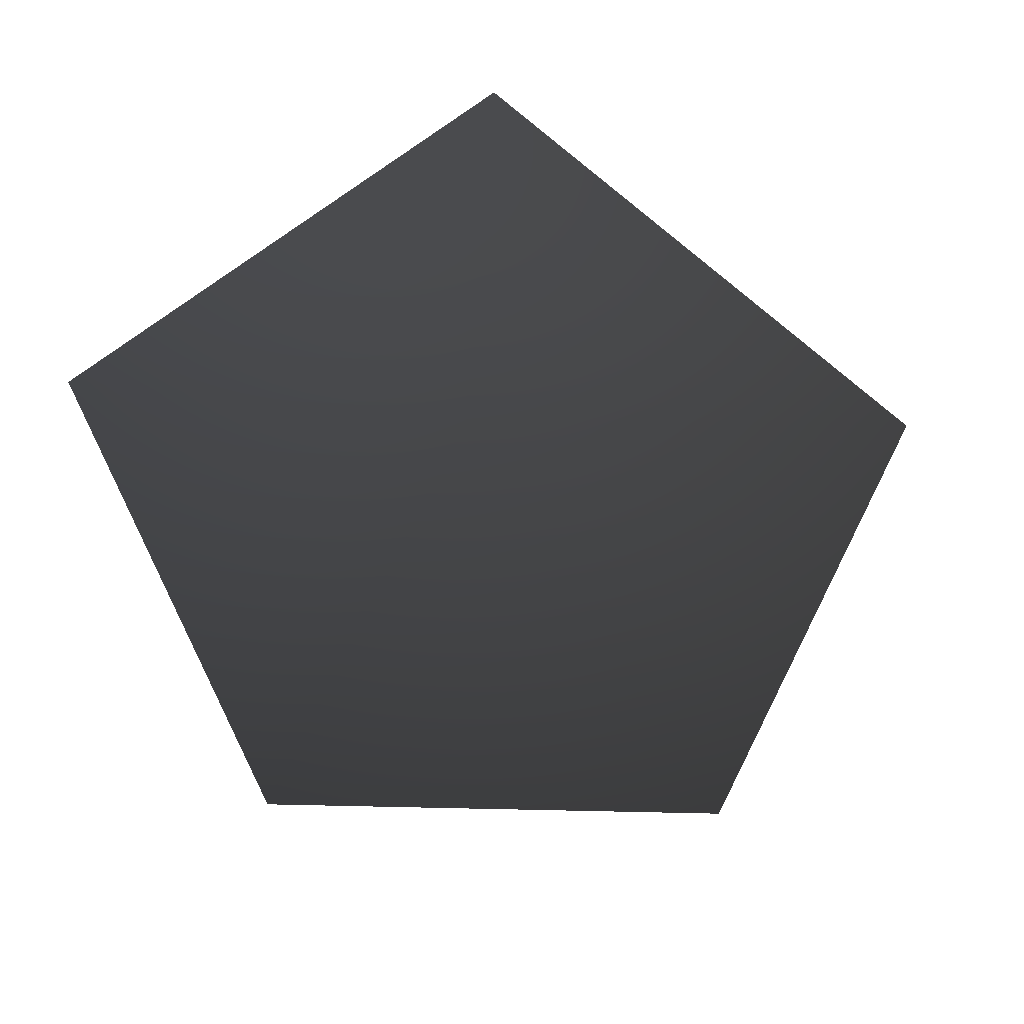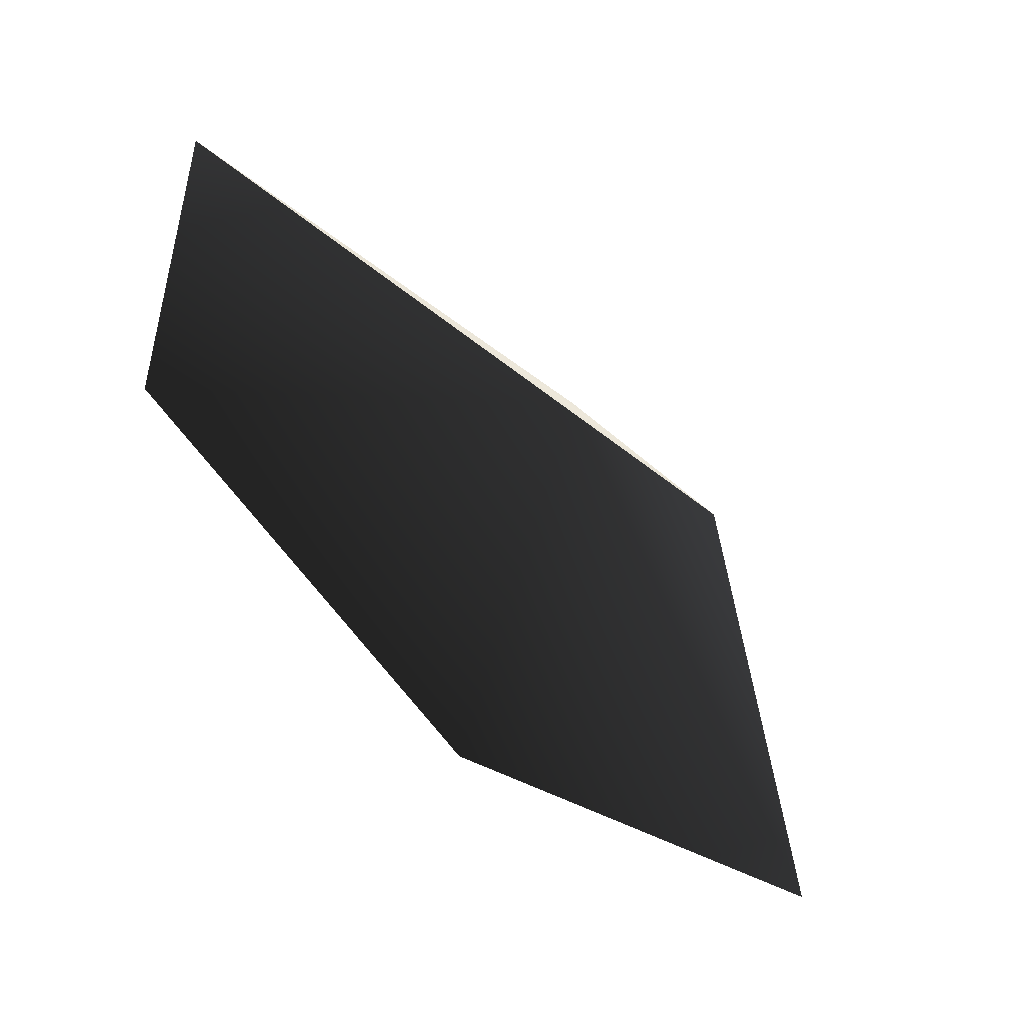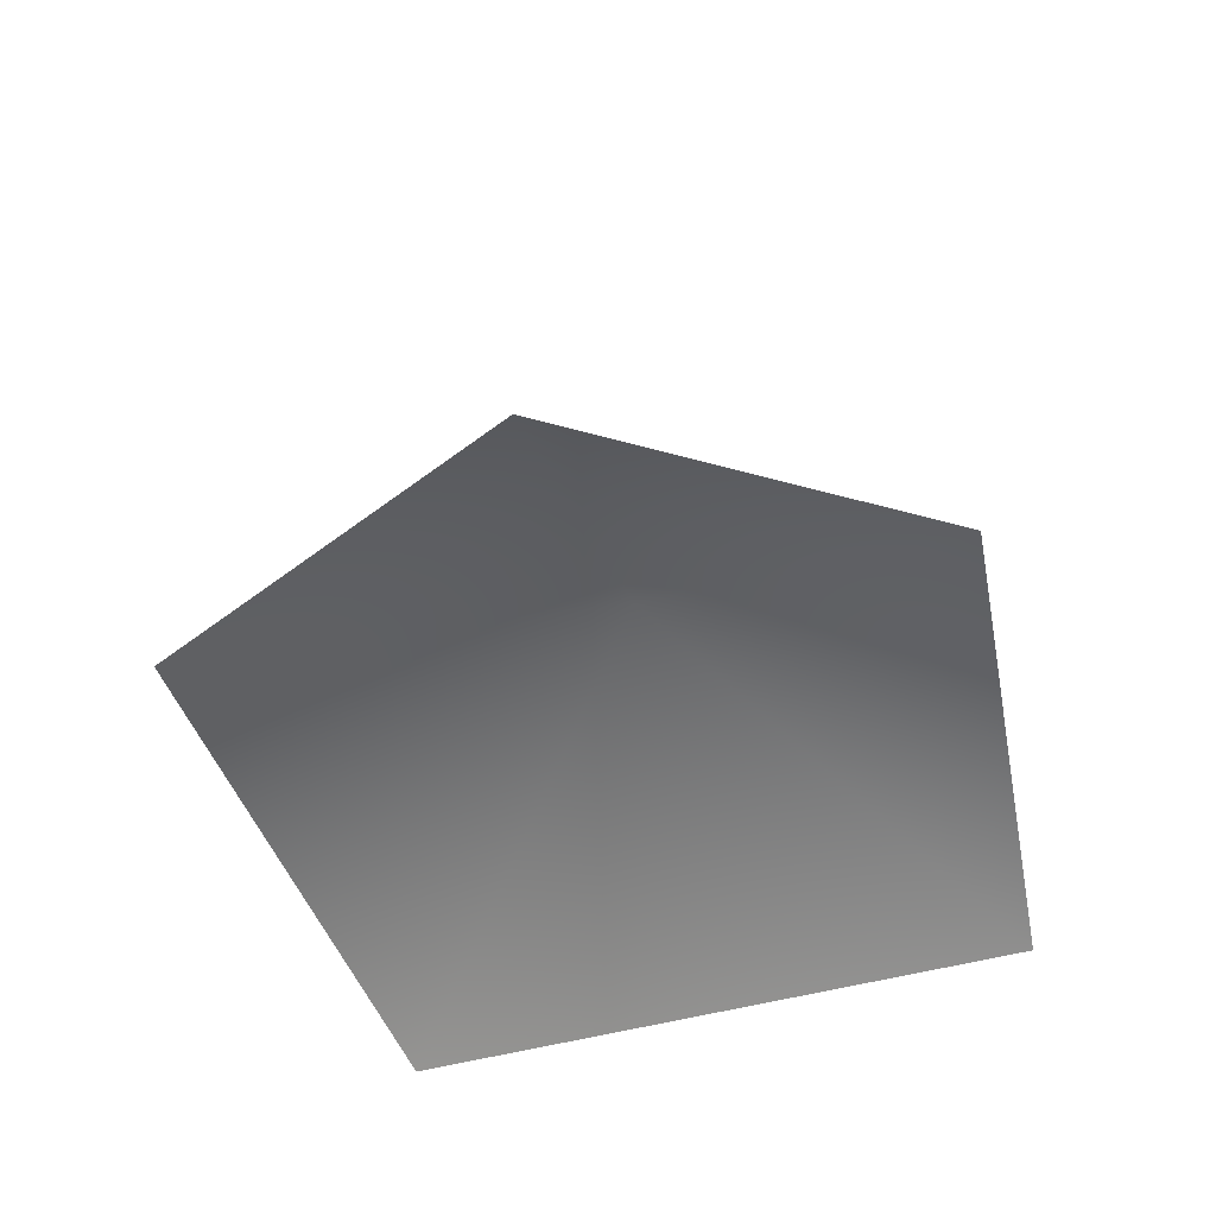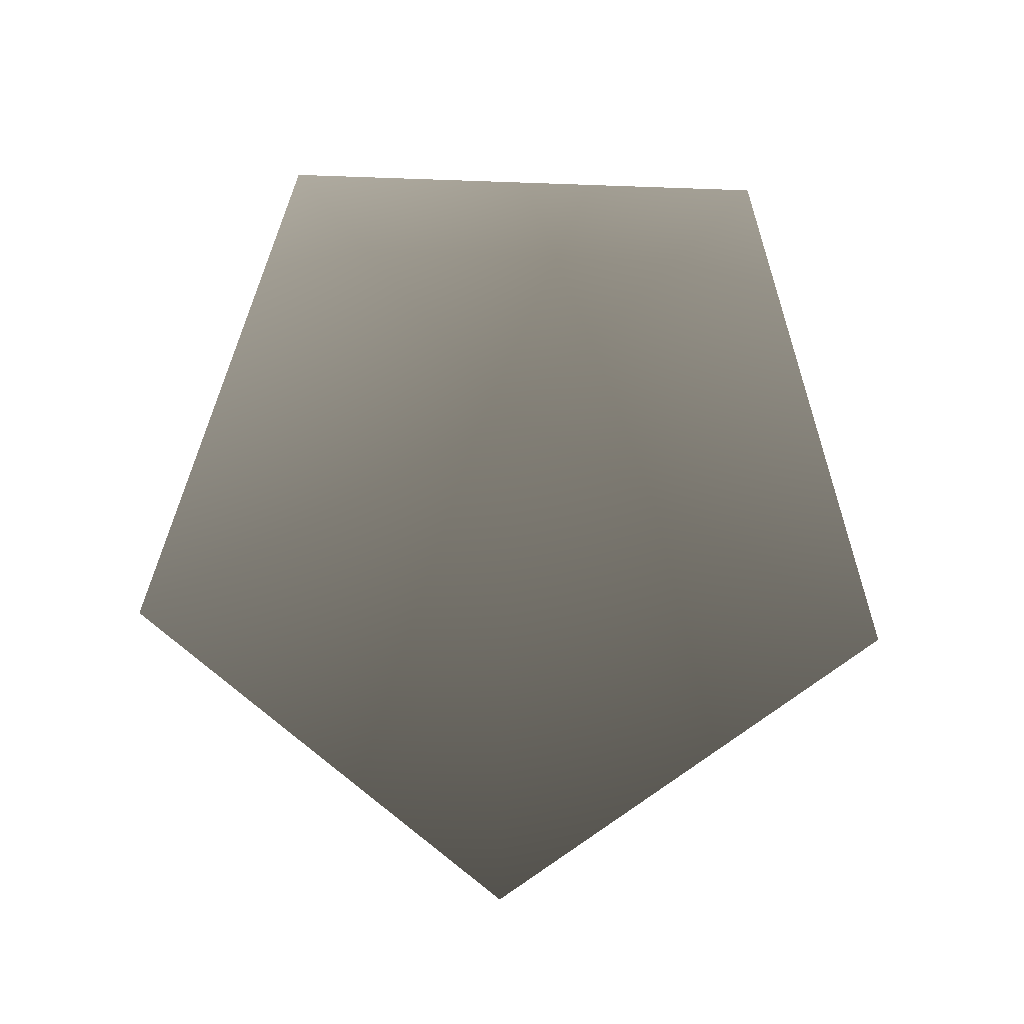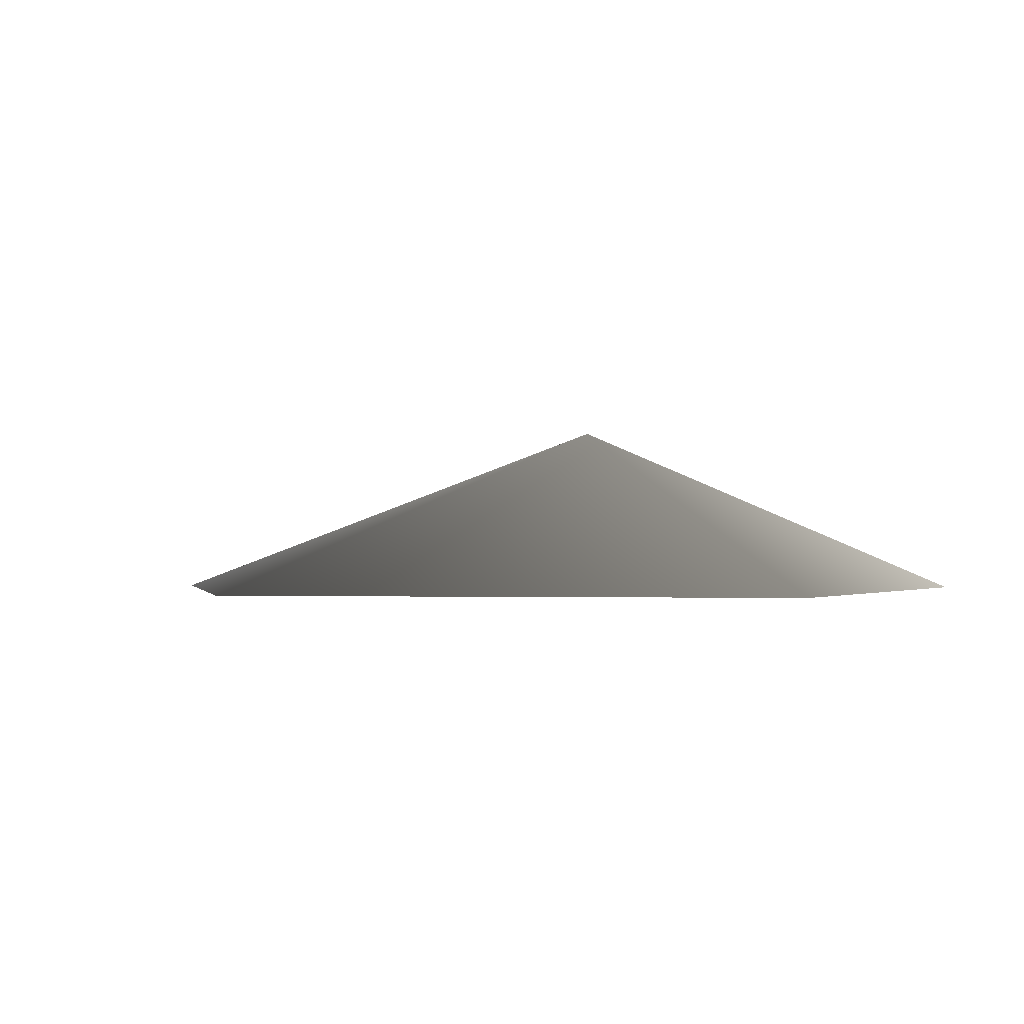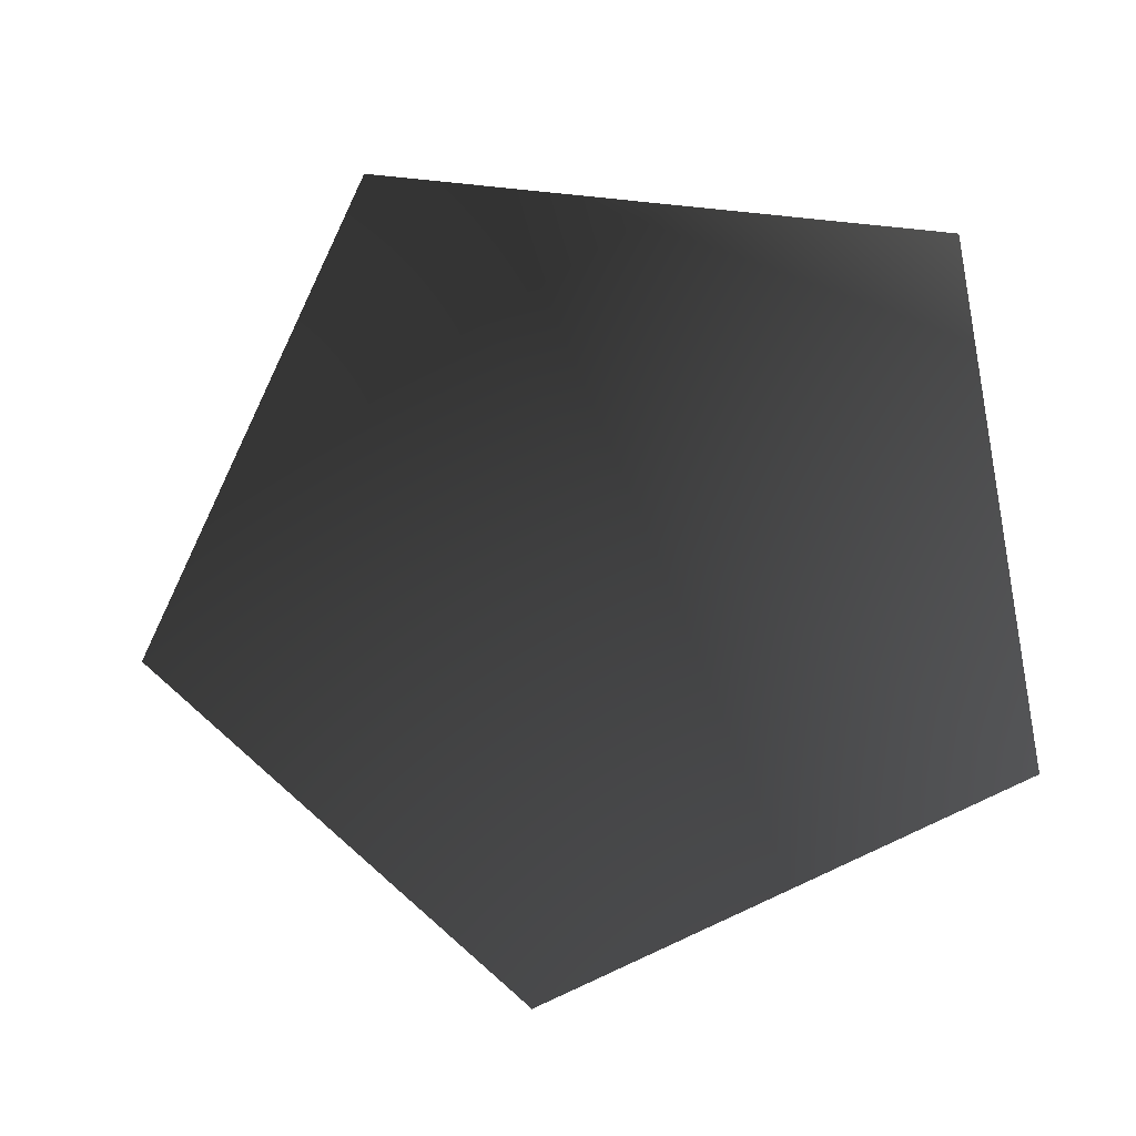
<metadata>
{"format":"obj","ext":"obj","renderer":"f3d","projection":"perspective","resolution":1024,"background":"white","views":[{"elev":-62.6,"azim":-145.3,"up":"+Z"},{"elev":60.5,"azim":-139.4,"up":"+Y"},{"elev":41.9,"azim":166.1,"up":"+Z"},{"elev":77.7,"azim":2.1,"up":"+Z"},{"elev":-0.9,"azim":114.9,"up":"+Z"},{"elev":-78.0,"azim":100.5,"up":"+Z"}]}
</metadata>
<code>
v -1.788 -0.4877 -2.473
v -0.006085 0.3824 -1.752
v 0.007751 -1.788 -2.473
v -1.148 1.788 -2.473
v 1.127 1.788 -2.473
v 1.788 -0.4876 -2.473
g Plant.039_36612_346
f 1 3 2
f 2 4 1
f 4 2 5
f 5 2 6
f 2 3 6

</code>
